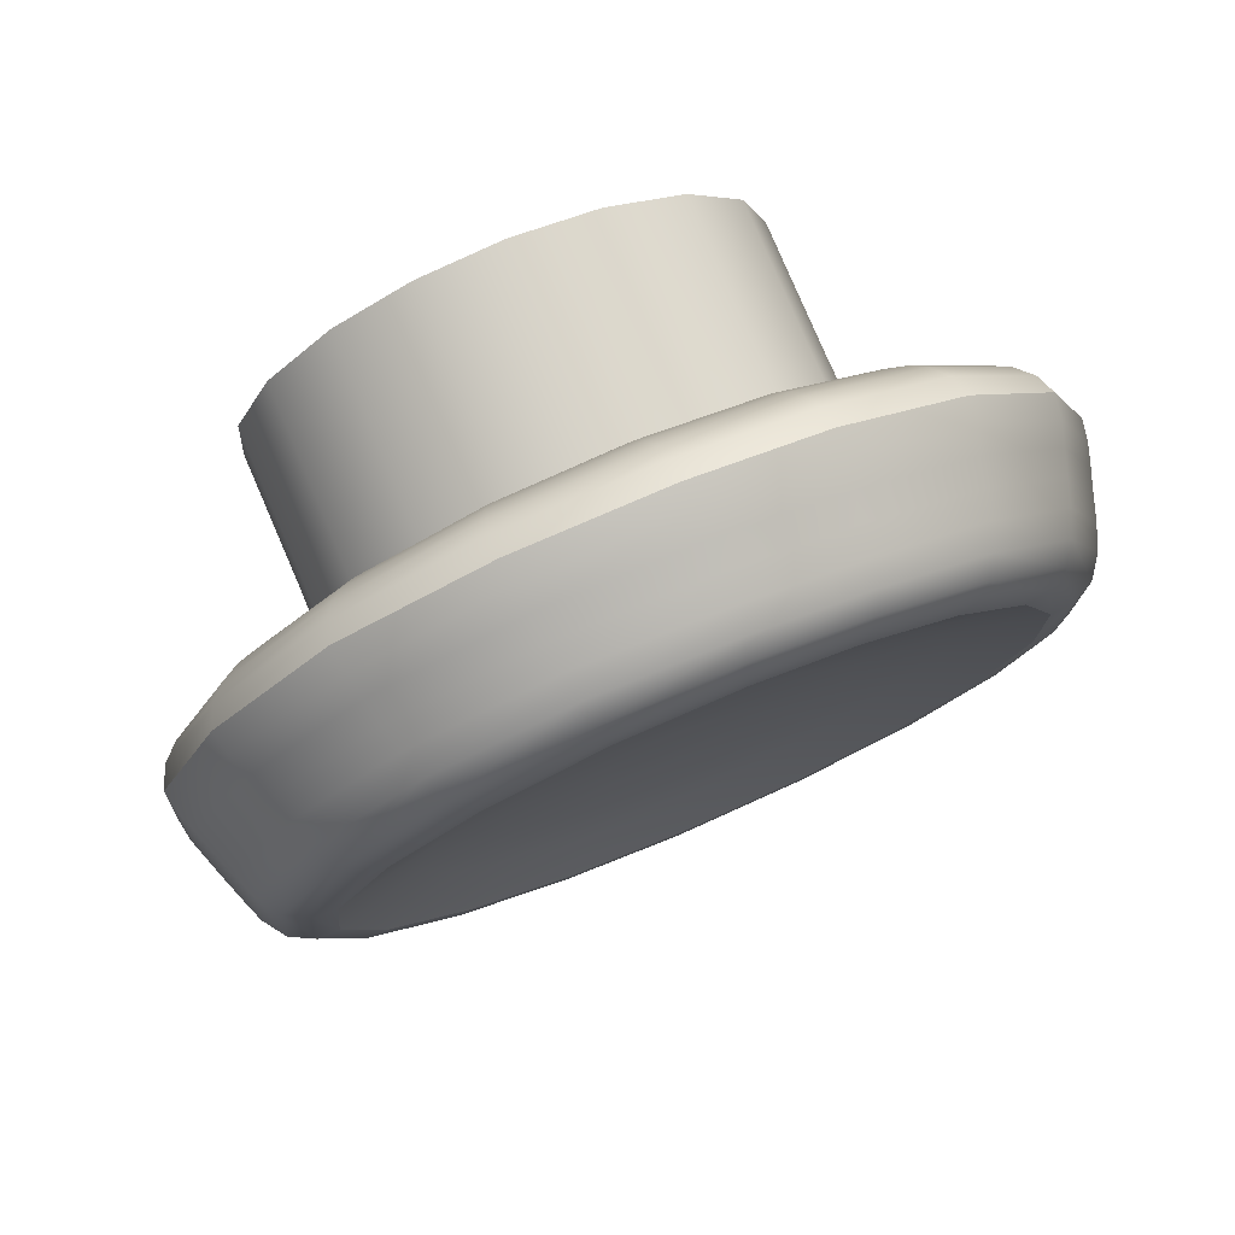
<metadata>
{"format":"obj","ext":"obj","renderer":"f3d","projection":"perspective","resolution":1024,"background":"white","views":[{"elev":35.5,"azim":139.3,"up":"+Z"}]}
</metadata>
<code>
v 0.01331 0.02557 0.04721
v 0.01378 0.02443 0.04585
v 0.01168 0.02621 0.04758
v 0.01428 0.02627 0.04828
v 0.01361 0.02549 0.04718
v 0.01341 0.02531 0.04691
v 0.01307 0.02547 0.04702
v 0.01321 0.02576 0.04743
v 0.01353 0.02571 0.04744
v 0.0129 0.02571 0.04728
v 0.01321 0.02464 0.04599
v 0.01355 0.02495 0.04649
v 0.01413 0.02469 0.04627
v 0.01415 0.02368 0.04485
v 0.01299 0.02376 0.04469
v 0.01515 0.0239 0.04538
v 0.01055 0.0266 0.04767
v 0.01099 0.02713 0.04843
v 0.01216 0.02629 0.04781
v 0.01181 0.02586 0.04719
v 0.01045 0.02598 0.04688
v 0.0124 0.02591 0.04741
v 0.01443 0.02594 0.04791
v 0.0138 0.02592 0.04777
v 0.01377 0.0263 0.04821
v 0.01509 0.02685 0.04908
v 0.01579 0.02632 0.04857
v 0.01427 0.02727 0.0494
v 0.01336 0.02639 0.04823
v 0.01341 0.02744 0.04941
v 0.01353 0.02861 0.05064
v 0.01492 0.02828 0.05056
v 0.01618 0.02764 0.05007
v 0.01555 0.02947 0.05159
v 0.0173 0.02864 0.05096
v 0.01873 0.02741 0.04977
v 0.01722 0.0268 0.04926
v 0.01948 0.02601 0.0482
v 0.01782 0.02575 0.04809
v 0.01622 0.02565 0.04784
v 0.0147 0.0256 0.04755
v 0.01779 0.02471 0.04679
v 0.01621 0.02496 0.04697
v 0.01475 0.02522 0.04709
v 0.01404 0.02538 0.04714
v 0.01398 0.02565 0.04746
v 0.01585 0.02435 0.04611
v 0.01453 0.0249 0.04664
v 0.01387 0.02515 0.04682
v 0.01307 0.02511 0.04658
v 0.01265 0.02479 0.04605
v 0.01216 0.02509 0.0463
v 0.0127 0.02532 0.04675
v 0.01188 0.02548 0.04672
v 0.0125 0.0256 0.04705
v 0.01278 0.02599 0.0476
v 0.01254 0.02639 0.04803
v 0.01294 0.02643 0.04818
v 0.0131 0.02602 0.04772
v 0.01342 0.02599 0.04775
v 0.01176 0.02737 0.04892
v 0.01256 0.02746 0.04924
v 0.01087 0.02846 0.04983
v 0.01215 0.02864 0.05036
v 0.009972 0.0297 0.05054
v 0.01185 0.03001 0.05139
v 0.01377 0.02991 0.05171
v 0.01176 0.03025 0.05169
v 0.01381 0.03013 0.05203
v 0.01569 0.02967 0.0519
v 0.01383 0.03025 0.05242
v 0.0158 0.02975 0.05229
v 0.01779 0.02879 0.05159
v 0.01755 0.02877 0.05122
v 0.01942 0.0274 0.05027
v 0.01909 0.02748 0.04997
v 0.02026 0.02581 0.04848
v 0.01987 0.02598 0.04828
v 0.02024 0.02421 0.04652
v 0.01986 0.0245 0.04643
v 0.01947 0.02462 0.04646
v 0.01899 0.02322 0.04463
v 0.01867 0.02341 0.04476
v 0.01727 0.02382 0.04555
v 0.01712 0.02253 0.04328
v 0.01614 0.02313 0.0444
v 0.01502 0.02212 0.04227
v 0.0146 0.02281 0.04363
v 0.01282 0.02225 0.04191
v 0.01285 0.02292 0.04335
v 0.01077 0.02285 0.04217
v 0.01128 0.02341 0.0436
v 0.012 0.02409 0.04486
v 0.01003 0.02423 0.04434
v 0.01115 0.02466 0.0454
v 0.009196 0.0252 0.04536
v 0.01064 0.02533 0.04611
v 0.008863 0.02618 0.04651
v 0.007731 0.02521 0.0444
v 0.007246 0.02656 0.04598
v 0.007483 0.02787 0.04766
v 0.009017 0.02713 0.04772
v 0.008442 0.02896 0.04925
v 0.009673 0.02797 0.0489
v 0.007084 0.02795 0.04772
v 0.008112 0.02911 0.04941
v 0.009737 0.02991 0.05078
v 0.007738 0.02915 0.04968
v 0.009462 0.02999 0.05115
v 0.01164 0.03038 0.05208
v 0.00925 0.02987 0.05151
v 0.01151 0.03029 0.05248
v 0.0138 0.03017 0.05282
v 0.01136 0.03007 0.05287
v 0.01373 0.02998 0.05323
v 0.0159 0.02942 0.05307
v 0.01586 0.02965 0.05268
v 0.01802 0.02834 0.05236
v 0.01793 0.02862 0.05199
v 0.01971 0.02683 0.05097
v 0.01961 0.02716 0.05062
v 0.0206 0.02511 0.04907
v 0.02049 0.02548 0.04877
v 0.02054 0.02339 0.04699
v 0.02045 0.0238 0.04674
v 0.01956 0.02195 0.04498
v 0.01949 0.0224 0.04476
v 0.01931 0.02285 0.04461
v 0.01768 0.02141 0.04303
v 0.01757 0.02187 0.04295
v 0.01735 0.02229 0.04307
v 0.01521 0.02147 0.04181
v 0.01512 0.02187 0.04201
v 0.01276 0.02164 0.04142
v 0.0128 0.02201 0.04164
v 0.01051 0.02226 0.04168
v 0.01066 0.02262 0.04189
v 0.008395 0.0234 0.04265
v 0.008692 0.02372 0.04281
v 0.008936 0.02391 0.04306
v 0.007386 0.02511 0.04423
v 0.006984 0.02489 0.04416
v 0.006397 0.02642 0.04598
v 0.006837 0.02656 0.04592
v 0.006649 0.0279 0.0479
v 0.006063 0.02612 0.04618
v 0.006323 0.02766 0.04818
v 0.00745 0.02897 0.05001
v 0.006091 0.02736 0.04847
v 0.007223 0.0287 0.05035
v 0.00906 0.02964 0.05189
v 0.007026 0.02842 0.05067
v 0.008887 0.02937 0.05224
v 0.01123 0.02982 0.05326
v 0.008722 0.02912 0.05258
v 0.01112 0.02957 0.05364
v 0.01362 0.02945 0.05405
v 0.01366 0.02971 0.05364
v 0.0159 0.02886 0.05389
v 0.01591 0.02913 0.05348
v 0.01811 0.02776 0.05309
v 0.01807 0.02804 0.05273
v 0.01986 0.02621 0.05161
v 0.01978 0.02651 0.05129
v 0.02077 0.02441 0.0496
v 0.02068 0.02475 0.04934
v 0.02069 0.02264 0.04744
v 0.02062 0.023 0.04723
v 0.01966 0.02116 0.04538
v 0.01962 0.02154 0.04519
v 0.01778 0.02011 0.04358
v 0.01776 0.02051 0.04341
v 0.01773 0.02095 0.04321
v 0.01532 0.02009 0.04219
v 0.01529 0.02054 0.042
v 0.01525 0.021 0.04183
v 0.01269 0.02076 0.04153
v 0.01271 0.02122 0.04141
v 0.01022 0.02141 0.04181
v 0.01038 0.02185 0.04168
v 0.007975 0.02256 0.04285
v 0.00816 0.02297 0.04269
v 0.006464 0.02414 0.04446
v 0.00668 0.02453 0.04427
v 0.005829 0.02578 0.04642
v 0.006273 0.02375 0.04465
v 0.005619 0.02545 0.04667
v 0.005883 0.02706 0.04876
v 0.005424 0.02515 0.04689
v 0.005689 0.02678 0.04902
v 0.006838 0.02816 0.05097
v 0.005516 0.02653 0.04926
v 0.006674 0.02791 0.05125
v 0.008566 0.02888 0.0529
v 0.006543 0.02763 0.05153
v 0.008455 0.0286 0.05321
v 0.01091 0.02906 0.05434
v 0.011 0.02934 0.054
v 0.01351 0.02894 0.05479
v 0.01358 0.02921 0.05443
v 0.01587 0.02835 0.0546
v 0.0159 0.02861 0.05426
v 0.01815 0.02719 0.05375
v 0.01814 0.02749 0.05344
v 0.01993 0.02557 0.05223
v 0.01992 0.02591 0.05192
v 0.02087 0.02375 0.05013
v 0.02084 0.0241 0.04985
v 0.02075 0.02196 0.04784
v 0.02075 0.02231 0.04763
v 0.0197 0.02047 0.04578
v 0.01971 0.02081 0.04556
v 0.01779 0.0194 0.04396
v 0.0178 0.01973 0.04375
v 0.01528 0.0189 0.04272
v 0.01531 0.01927 0.04251
v 0.01532 0.01966 0.04235
v 0.01255 0.01942 0.042
v 0.0126 0.01984 0.04185
v 0.01265 0.02029 0.0417
v 0.01001 0.02054 0.04212
v 0.0101 0.02097 0.04197
v 0.007689 0.02176 0.04316
v 0.007827 0.02216 0.04301
v 0.006089 0.02339 0.04483
v 0.007564 0.02139 0.04331
v 0.005923 0.02304 0.04501
v 0.005237 0.02485 0.0471
v 0.005796 0.02268 0.04523
v 0.005093 0.02451 0.04733
v 0.005374 0.02622 0.04952
v 0.005205 0.0242 0.04757
v 0.005464 0.02588 0.04972
v 0.006592 0.02727 0.05168
v 0.005696 0.02555 0.04985
v 0.006762 0.02689 0.05175
v 0.00859 0.02782 0.05336
v 0.008479 0.02822 0.05335
v 0.01093 0.02824 0.05445
v 0.0109 0.02865 0.05447
v 0.01337 0.02817 0.05489
v 0.01344 0.02856 0.05491
v 0.01563 0.02757 0.0547
v 0.01576 0.02796 0.05473
v 0.01779 0.02646 0.05386
v 0.018 0.02681 0.05388
v 0.01943 0.02495 0.0524
v 0.01972 0.02524 0.05237
v 0.02029 0.02324 0.05046
v 0.02063 0.02346 0.05033
v 0.0202 0.02154 0.0483
v 0.02053 0.02169 0.04809
v 0.01923 0.02016 0.04632
v 0.01949 0.02026 0.04606
v 0.01743 0.01913 0.04462
v 0.01764 0.0192 0.04428
v 0.01508 0.01865 0.04342
v 0.01519 0.01871 0.04305
v 0.01248 0.01876 0.04293
v 0.01249 0.01883 0.04253
v 0.01251 0.01903 0.04218
v 0.009872 0.01952 0.0428
v 0.009853 0.01975 0.04244
v 0.009918 0.02013 0.04226
v 0.007455 0.02103 0.04351
v 0.007522 0.02078 0.04385
v 0.00591 0.0224 0.04553
v 0.00769 0.02065 0.04421
v 0.006124 0.02222 0.0458
v 0.005437 0.02395 0.04777
v 0.006424 0.02211 0.04607
v 0.005774 0.02374 0.04795
v 0.005994 0.02527 0.04992
v 0.006191 0.02356 0.04811
v 0.006373 0.02501 0.04995
v 0.007342 0.02621 0.05168
v 0.007011 0.02656 0.05175
v 0.008972 0.02706 0.05313
v 0.008759 0.02745 0.05328
v 0.01104 0.02746 0.05411
v 0.01098 0.02786 0.05432
v 0.01325 0.02737 0.05452
v 0.0133 0.02777 0.05475
v 0.01534 0.02682 0.05433
v 0.01549 0.0272 0.05456
v 0.01725 0.02582 0.05356
v 0.01754 0.02613 0.05375
v 0.01869 0.02448 0.05225
v 0.01908 0.0247 0.05235
v 0.01944 0.02297 0.05053
v 0.0199 0.02308 0.05052
v 0.01938 0.02147 0.04863
v 0.01983 0.02148 0.04847
v 0.01852 0.0202 0.04684
v 0.01891 0.02015 0.04657
v 0.01691 0.01929 0.0453
v 0.01718 0.01917 0.04495
v 0.01482 0.01884 0.04424
v 0.01495 0.0187 0.04381
v 0.01247 0.01893 0.04378
v 0.01248 0.0188 0.04333
v 0.01019 0.01955 0.04403
v 0.01005 0.01946 0.0436
v 0.00994 0.01944 0.04318
v 0.007906 0.02061 0.04455
v 0.008195 0.02064 0.04494
v 0.006806 0.02203 0.04636
v 0.008555 0.02073 0.04534
v 0.007275 0.02201 0.04664
v 0.006703 0.02341 0.04825
v 0.007909 0.02205 0.04695
v 0.007409 0.0233 0.04839
v 0.007548 0.02448 0.04991
v 0.006858 0.02475 0.04995
v 0.008344 0.02547 0.05132
v 0.007749 0.02587 0.05156
v 0.009637 0.02615 0.05249
v 0.009228 0.02667 0.05291
v 0.01131 0.02649 0.0533
v 0.01113 0.02704 0.05382
v 0.01313 0.02643 0.05366
v 0.01319 0.02694 0.05418
v 0.0149 0.02596 0.05349
v 0.01516 0.02642 0.05401
v 0.01643 0.02513 0.05283
v 0.01691 0.0255 0.05328
v 0.01758 0.02407 0.05178
v 0.01823 0.02428 0.05208
v 0.01817 0.02284 0.05039
v 0.0189 0.02289 0.0505
v 0.01814 0.02162 0.04886
v 0.01886 0.02151 0.04876
v 0.01744 0.02059 0.04739
v 0.01806 0.02033 0.0471
v 0.01614 0.01987 0.04618
v 0.0166 0.01948 0.04569
v 0.01445 0.01949 0.0453
v 0.01466 0.01907 0.0447
v 0.01253 0.01955 0.04492
v 0.01249 0.01915 0.04429
v 0.01064 0.02006 0.0451
v 0.01037 0.01973 0.04451
v 0.009052 0.02094 0.04584
v 0.01097 0.02043 0.04577
v 0.009584 0.02116 0.04636
v 0.008603 0.02212 0.04732
v 0.009403 0.02005 0.04722
v 0.008427 0.02098 0.04816
v 0.007954 0.02205 0.04938
v 0.008153 0.02318 0.04854
v 0.00807 0.02308 0.0507
v 0.008278 0.0242 0.04984
v 0.008728 0.02394 0.05192
v 0.008939 0.02505 0.05106
v 0.009832 0.02453 0.05293
v 0.01007 0.02566 0.05209
v 0.01128 0.02482 0.05363
v 0.01151 0.02593 0.05277
v 0.01289 0.02474 0.05392
v 0.01308 0.02585 0.05305
v 0.01443 0.02434 0.05378
v 0.01459 0.02545 0.05291
v 0.01574 0.02365 0.05324
v 0.01593 0.02477 0.05237
v 0.01672 0.02275 0.05235
v 0.01694 0.02385 0.05147
v 0.01723 0.02171 0.05116
v 0.01745 0.02281 0.05029
v 0.01717 0.02066 0.04984
v 0.0174 0.02176 0.04897
v 0.01656 0.01979 0.04861
v 0.01678 0.02089 0.04772
v 0.01547 0.01916 0.04757
v 0.01566 0.02025 0.04666
v 0.01404 0.01885 0.04684
v 0.01421 0.01994 0.04593
v 0.01236 0.01891 0.0465
v 0.01256 0.02 0.04562
v 0.01076 0.01933 0.04665
v 0.012 0.01699 0.04803
v 0.01039 0.01742 0.04818
v 0.009061 0.01811 0.04874
v 0.00809 0.01902 0.04964
v 0.007586 0.0201 0.05087
v 0.00769 0.02116 0.05222
v 0.008342 0.02202 0.05345
v 0.009424 0.02261 0.05445
v 0.0109 0.02291 0.05517
v 0.01256 0.02283 0.05546
v 0.01411 0.02241 0.0553
v 0.0154 0.02173 0.05476
v 0.01635 0.02086 0.0539
v 0.01688 0.0198 0.05271
v 0.01682 0.01874 0.05136
v 0.0162 0.01787 0.05013
v 0.01514 0.01726 0.04911
v 0.01374 0.01694 0.04838
f 1 6 7
f 1 9 5
f 1 10 8
f 2 12 13
f 2 15 11
f 2 16 14
f 3 18 19
f 3 21 17
f 3 22 20
f 4 24 25
f 4 27 23
f 4 28 26
f 25 30 28
f 28 31 32
f 28 33 26
f 32 35 33
f 35 37 33
f 33 27 26
f 36 39 37
f 37 40 27
f 41 27 40
f 40 42 43
f 40 44 41
f 45 41 44
f 44 47 48
f 48 45 44
f 49 5 45
f 49 13 12
f 12 6 49
f 50 11 51
f 51 53 50
f 50 7 6
f 53 54 55
f 55 7 53
f 55 20 22
f 22 10 55
f 56 19 57
f 56 58 59
f 56 8 10
f 59 29 60
f 60 8 59
f 60 25 24
f 24 9 60
f 57 62 58
f 58 30 29
f 61 64 62
f 64 30 62
f 63 66 64
f 66 31 64
f 67 68 69
f 69 34 67
f 67 32 31
f 70 71 72
f 72 74 70
f 70 35 34
f 73 76 74
f 74 36 35
f 75 78 76
f 76 38 36
f 77 80 78
f 78 81 38
f 42 38 81
f 80 83 81
f 81 84 42
f 47 42 84
f 83 86 84
f 84 16 47
f 85 88 86
f 86 14 16
f 88 89 90
f 90 14 88
f 90 91 92
f 92 15 90
f 51 15 93
f 93 94 95
f 95 51 93
f 95 96 97
f 97 52 95
f 97 98 21
f 21 54 97
f 96 100 98
f 98 101 102
f 102 21 98
f 102 103 104
f 104 17 102
f 104 65 63
f 63 18 104
f 101 106 103
f 103 107 65
f 106 109 107
f 107 110 68
f 68 65 107
f 109 112 110
f 110 113 71
f 110 69 68
f 112 115 113
f 115 117 113
f 113 72 71
f 116 119 117
f 117 73 72
f 118 121 119
f 119 75 73
f 120 123 121
f 121 77 75
f 122 125 123
f 123 79 77
f 124 127 125
f 125 128 79
f 82 79 128
f 128 129 130
f 128 131 82
f 85 82 131
f 131 132 133
f 131 87 85
f 133 134 135
f 135 87 133
f 135 136 137
f 137 89 135
f 137 138 139
f 139 91 137
f 140 92 91
f 140 141 99
f 99 94 140
f 139 142 141
f 141 143 144
f 144 99 141
f 144 145 105
f 105 100 144
f 143 147 145
f 145 148 108
f 108 105 145
f 147 150 148
f 148 151 111
f 111 108 148
f 150 153 151
f 151 154 114
f 114 111 151
f 153 156 154
f 154 157 158
f 158 114 154
f 157 160 158
f 158 116 115
f 159 162 160
f 160 118 116
f 161 164 162
f 162 120 118
f 163 166 164
f 164 122 120
f 165 168 166
f 166 124 122
f 167 170 168
f 168 126 124
f 169 172 170
f 172 126 170
f 129 126 173
f 173 174 175
f 175 129 173
f 176 130 129
f 176 177 178
f 178 132 176
f 178 179 180
f 180 134 178
f 179 182 180
f 182 136 180
f 182 183 184
f 184 138 182
f 184 185 146
f 146 142 184
f 183 187 185
f 185 188 149
f 149 146 185
f 187 190 188
f 188 191 152
f 152 149 188
f 190 193 191
f 191 194 155
f 155 152 191
f 193 196 194
f 194 197 198
f 198 155 194
f 198 199 200
f 200 156 198
f 200 201 202
f 200 159 157
f 201 204 202
f 202 161 159
f 203 206 204
f 204 163 161
f 205 208 206
f 206 165 163
f 207 210 208
f 208 167 165
f 209 212 210
f 210 169 167
f 212 213 214
f 212 171 169
f 214 215 216
f 216 171 214
f 217 172 171
f 217 218 219
f 219 174 217
f 220 175 174
f 220 221 222
f 222 177 220
f 222 223 224
f 224 179 222
f 224 225 186
f 186 181 224
f 223 227 225
f 225 228 189
f 189 186 225
f 227 230 228
f 228 231 192
f 192 189 228
f 230 233 231
f 231 234 195
f 195 192 231
f 233 236 234
f 234 237 238
f 238 195 234
f 238 239 240
f 240 196 238
f 240 241 242
f 242 197 240
f 241 244 242
f 244 199 242
f 243 246 244
f 244 203 201
f 245 248 246
f 246 205 203
f 247 250 248
f 248 207 205
f 250 251 252
f 250 209 207
f 252 253 254
f 252 211 209
f 253 256 254
f 254 213 211
f 256 257 258
f 256 215 213
f 258 259 260
f 260 215 258
f 261 216 215
f 261 262 263
f 263 218 261
f 264 219 218
f 264 265 226
f 226 221 264
f 263 266 265
f 265 267 229
f 229 226 265
f 266 269 267
f 267 270 232
f 232 229 267
f 269 272 270
f 270 273 235
f 235 232 270
f 272 275 273
f 273 276 277
f 277 235 273
f 277 278 279
f 279 236 277
f 279 280 281
f 281 237 279
f 281 282 283
f 283 239 281
f 282 285 283
f 283 243 241
f 284 287 285
f 285 245 243
f 286 289 287
f 287 247 245
f 288 291 289
f 289 249 247
f 291 292 293
f 293 249 291
f 293 294 295
f 295 251 293
f 295 296 297
f 297 253 295
f 297 298 299
f 299 255 297
f 299 300 301
f 301 257 299
f 300 303 301
f 303 259 301
f 304 260 259
f 303 268 304
f 268 262 304
f 305 302 306
f 305 307 271
f 271 268 305
f 306 309 307
f 307 310 274
f 274 271 307
f 309 312 310
f 310 313 314
f 314 274 310
f 314 315 316
f 316 275 314
f 316 317 318
f 318 276 316
f 318 319 320
f 320 278 318
f 320 321 322
f 322 280 320
f 321 324 322
f 322 284 282
f 323 326 324
f 324 286 284
f 325 328 326
f 326 288 286
f 327 330 328
f 328 290 288
f 330 331 332
f 332 290 330
f 332 333 334
f 334 292 332
f 334 335 336
f 336 294 334
f 336 337 338
f 338 296 336
f 338 339 340
f 340 298 338
f 339 342 340
f 340 302 300
f 341 308 342
f 342 306 302
f 341 345 343
f 343 346 311
f 311 308 343
f 350 311 346
f 352 312 350
f 354 313 352
f 356 315 354
f 358 317 356
f 360 319 358
f 360 323 321
f 362 325 323
f 364 327 325
f 366 329 327
f 370 329 368
f 372 331 370
f 372 335 333
f 376 335 374
f 378 337 376
f 344 339 378
f 61 19 18
f 48 16 13
f 46 23 41
f 46 5 9
f 1 5 6
f 1 8 9
f 1 7 10
f 2 11 12
f 2 14 15
f 2 13 16
f 3 17 18
f 3 20 21
f 3 19 22
f 4 23 24
f 4 26 27
f 4 25 28
f 25 29 30
f 28 30 31
f 28 32 33
f 32 34 35
f 35 36 37
f 33 37 27
f 36 38 39
f 37 39 40
f 41 23 27
f 40 39 42
f 40 43 44
f 45 46 41
f 44 43 47
f 48 49 45
f 49 6 5
f 49 48 13
f 12 50 6
f 50 12 11
f 51 52 53
f 50 53 7
f 53 52 54
f 55 10 7
f 55 54 20
f 22 56 10
f 56 22 19
f 56 57 58
f 56 59 8
f 59 58 29
f 60 9 8
f 60 29 25
f 24 46 9
f 57 61 62
f 58 62 30
f 61 63 64
f 64 31 30
f 63 65 66
f 66 67 31
f 67 66 68
f 69 70 34
f 67 34 32
f 70 69 71
f 72 73 74
f 70 74 35
f 73 75 76
f 74 76 36
f 75 77 78
f 76 78 38
f 77 79 80
f 78 80 81
f 42 39 38
f 80 82 83
f 81 83 84
f 47 43 42
f 83 85 86
f 84 86 16
f 85 87 88
f 86 88 14
f 88 87 89
f 90 15 14
f 90 89 91
f 92 93 15
f 51 11 15
f 93 92 94
f 95 52 51
f 95 94 96
f 97 54 52
f 97 96 98
f 21 20 54
f 96 99 100
f 98 100 101
f 102 17 21
f 102 101 103
f 104 18 17
f 104 103 65
f 63 61 18
f 101 105 106
f 103 106 107
f 106 108 109
f 107 109 110
f 68 66 65
f 109 111 112
f 110 112 113
f 110 71 69
f 112 114 115
f 115 116 117
f 113 117 72
f 116 118 119
f 117 119 73
f 118 120 121
f 119 121 75
f 120 122 123
f 121 123 77
f 122 124 125
f 123 125 79
f 124 126 127
f 125 127 128
f 82 80 79
f 128 127 129
f 128 130 131
f 85 83 82
f 131 130 132
f 131 133 87
f 133 132 134
f 135 89 87
f 135 134 136
f 137 91 89
f 137 136 138
f 139 140 91
f 140 94 92
f 140 139 141
f 99 96 94
f 139 138 142
f 141 142 143
f 144 100 99
f 144 143 145
f 105 101 100
f 143 146 147
f 145 147 148
f 108 106 105
f 147 149 150
f 148 150 151
f 111 109 108
f 150 152 153
f 151 153 154
f 114 112 111
f 153 155 156
f 154 156 157
f 158 115 114
f 157 159 160
f 158 160 116
f 159 161 162
f 160 162 118
f 161 163 164
f 162 164 120
f 163 165 166
f 164 166 122
f 165 167 168
f 166 168 124
f 167 169 170
f 168 170 126
f 169 171 172
f 172 173 126
f 129 127 126
f 173 172 174
f 175 176 129
f 176 132 130
f 176 175 177
f 178 134 132
f 178 177 179
f 180 136 134
f 179 181 182
f 182 138 136
f 182 181 183
f 184 142 138
f 184 183 185
f 146 143 142
f 183 186 187
f 185 187 188
f 149 147 146
f 187 189 190
f 188 190 191
f 152 150 149
f 190 192 193
f 191 193 194
f 155 153 152
f 193 195 196
f 194 196 197
f 198 156 155
f 198 197 199
f 200 157 156
f 200 199 201
f 200 202 159
f 201 203 204
f 202 204 161
f 203 205 206
f 204 206 163
f 205 207 208
f 206 208 165
f 207 209 210
f 208 210 167
f 209 211 212
f 210 212 169
f 212 211 213
f 212 214 171
f 214 213 215
f 216 217 171
f 217 174 172
f 217 216 218
f 219 220 174
f 220 177 175
f 220 219 221
f 222 179 177
f 222 221 223
f 224 181 179
f 224 223 225
f 186 183 181
f 223 226 227
f 225 227 228
f 189 187 186
f 227 229 230
f 228 230 231
f 192 190 189
f 230 232 233
f 231 233 234
f 195 193 192
f 233 235 236
f 234 236 237
f 238 196 195
f 238 237 239
f 240 197 196
f 240 239 241
f 242 199 197
f 241 243 244
f 244 201 199
f 243 245 246
f 244 246 203
f 245 247 248
f 246 248 205
f 247 249 250
f 248 250 207
f 250 249 251
f 250 252 209
f 252 251 253
f 252 254 211
f 253 255 256
f 254 256 213
f 256 255 257
f 256 258 215
f 258 257 259
f 260 261 215
f 261 218 216
f 261 260 262
f 263 264 218
f 264 221 219
f 264 263 265
f 226 223 221
f 263 262 266
f 265 266 267
f 229 227 226
f 266 268 269
f 267 269 270
f 232 230 229
f 269 271 272
f 270 272 273
f 235 233 232
f 272 274 275
f 273 275 276
f 277 236 235
f 277 276 278
f 279 237 236
f 279 278 280
f 281 239 237
f 281 280 282
f 283 241 239
f 282 284 285
f 283 285 243
f 284 286 287
f 285 287 245
f 286 288 289
f 287 289 247
f 288 290 291
f 289 291 249
f 291 290 292
f 293 251 249
f 293 292 294
f 295 253 251
f 295 294 296
f 297 255 253
f 297 296 298
f 299 257 255
f 299 298 300
f 301 259 257
f 300 302 303
f 303 304 259
f 304 262 260
f 303 305 268
f 268 266 262
f 305 303 302
f 305 306 307
f 271 269 268
f 306 308 309
f 307 309 310
f 274 272 271
f 309 311 312
f 310 312 313
f 314 275 274
f 314 313 315
f 316 276 275
f 316 315 317
f 318 278 276
f 318 317 319
f 320 280 278
f 320 319 321
f 322 282 280
f 321 323 324
f 322 324 284
f 323 325 326
f 324 326 286
f 325 327 328
f 326 328 288
f 327 329 330
f 328 330 290
f 330 329 331
f 332 292 290
f 332 331 333
f 334 294 292
f 334 333 335
f 336 296 294
f 336 335 337
f 338 298 296
f 338 337 339
f 340 300 298
f 339 341 342
f 340 342 302
f 341 343 308
f 342 308 306
f 341 344 345
f 343 345 346
f 311 309 308
f 350 312 311
f 352 313 312
f 354 315 313
f 356 317 315
f 358 319 317
f 360 321 319
f 360 362 323
f 362 364 325
f 364 366 327
f 366 368 329
f 370 331 329
f 372 333 331
f 372 374 335
f 376 337 335
f 378 339 337
f 344 341 339
f 61 57 19
f 48 47 16
f 46 24 23
f 46 45 5
f 345 348 346
f 346 349 350
f 350 351 352
f 352 353 354
f 354 355 356
f 356 357 358
f 358 359 360
f 359 362 360
f 361 364 362
f 363 366 364
f 366 367 368
f 367 370 368
f 369 372 370
f 372 373 374
f 374 375 376
f 376 377 378
f 378 379 344
f 379 380 381
f 379 382 347
f 347 344 379
f 383 347 382
f 384 348 383
f 385 349 384
f 386 351 385
f 387 353 386
f 388 355 387
f 388 359 357
f 389 361 359
f 390 363 361
f 391 365 363
f 393 365 392
f 393 369 367
f 394 371 369
f 396 371 395
f 397 373 396
f 380 375 397
f 345 347 348
f 346 348 349
f 350 349 351
f 352 351 353
f 354 353 355
f 356 355 357
f 358 357 359
f 359 361 362
f 361 363 364
f 363 365 366
f 366 365 367
f 367 369 370
f 369 371 372
f 372 371 373
f 374 373 375
f 376 375 377
f 378 377 379
f 379 377 380
f 379 381 382
f 347 345 344
f 383 348 347
f 384 349 348
f 385 351 349
f 386 353 351
f 387 355 353
f 388 357 355
f 388 389 359
f 389 390 361
f 390 391 363
f 391 392 365
f 393 367 365
f 393 394 369
f 394 395 371
f 396 373 371
f 397 375 373
f 380 377 375

</code>
